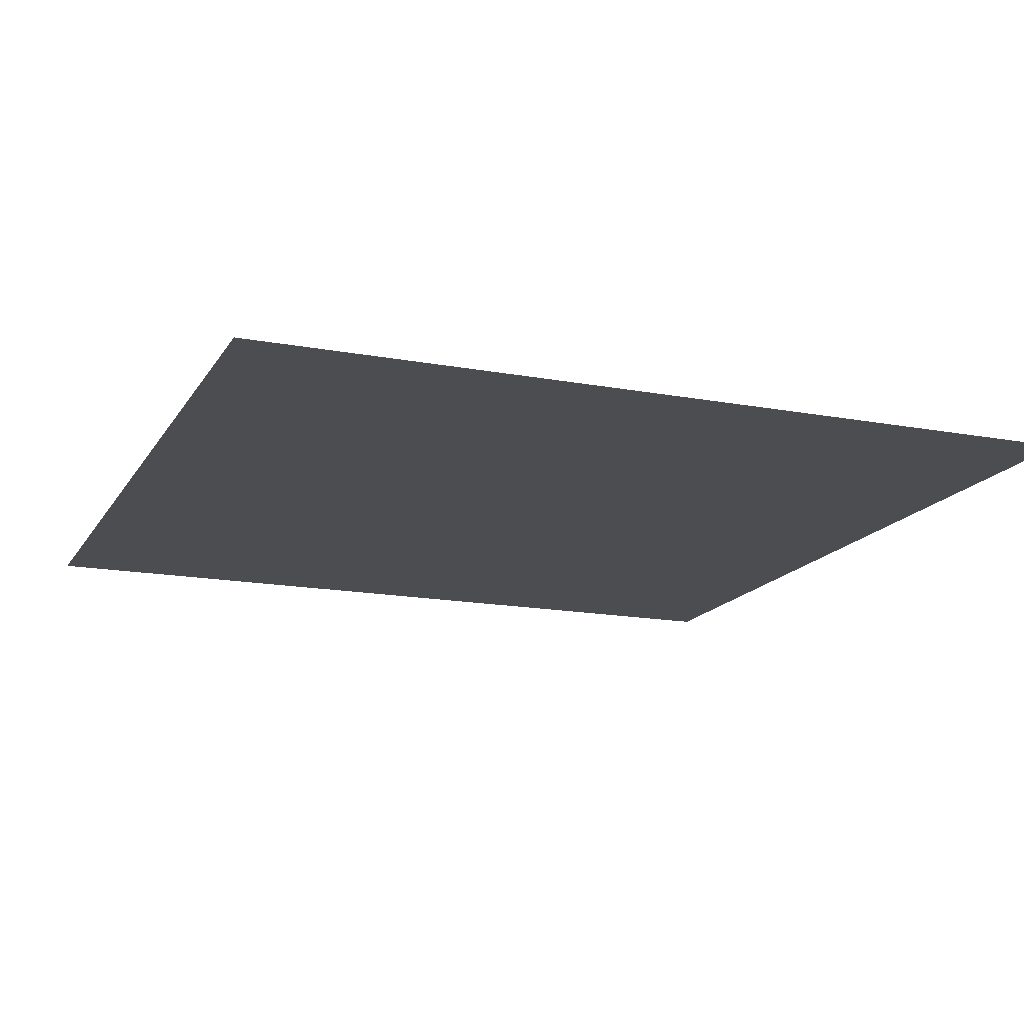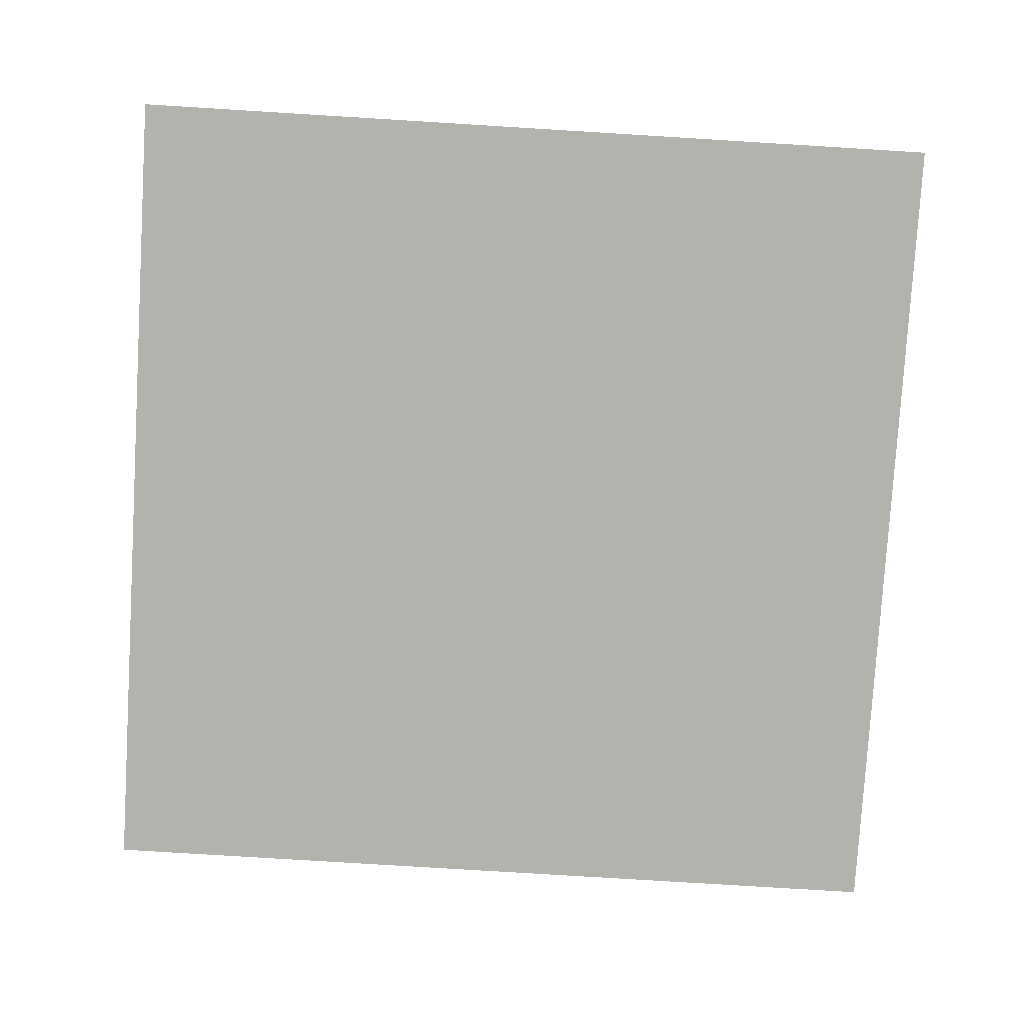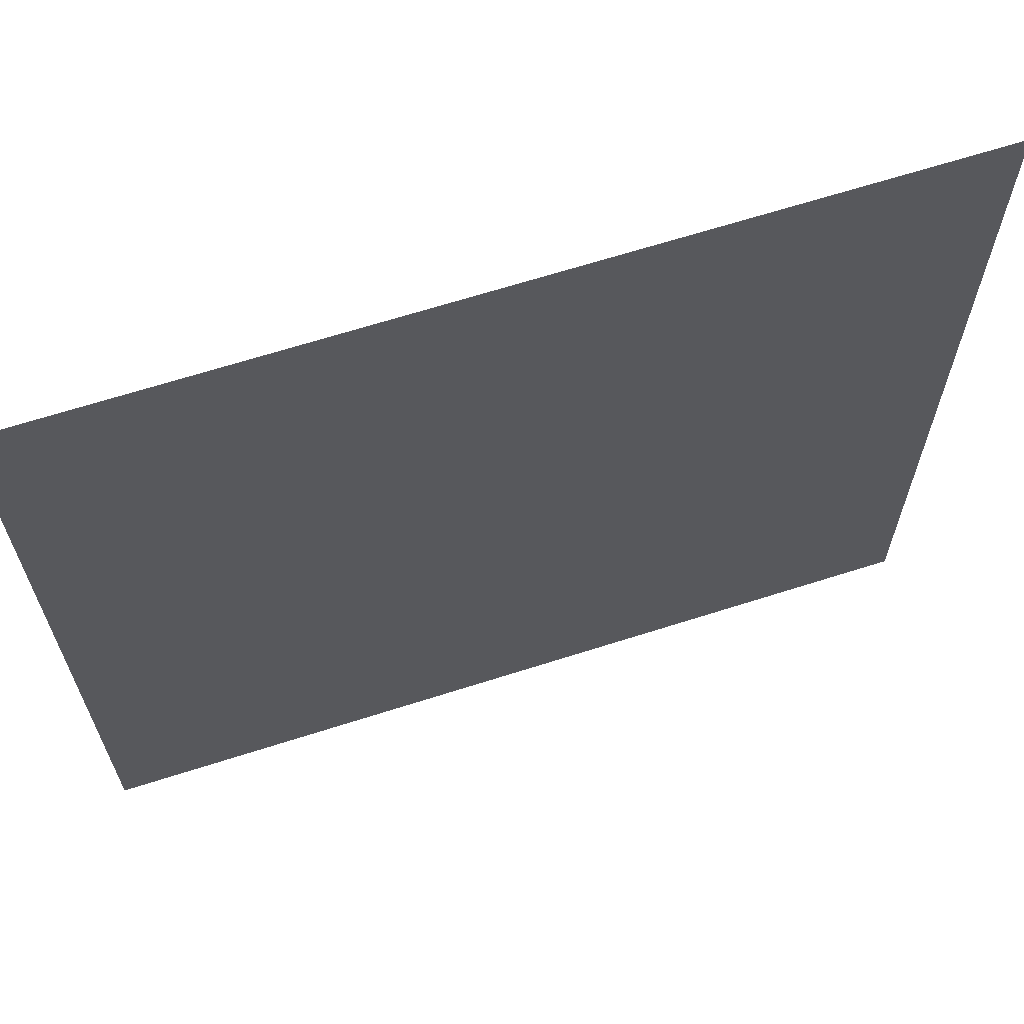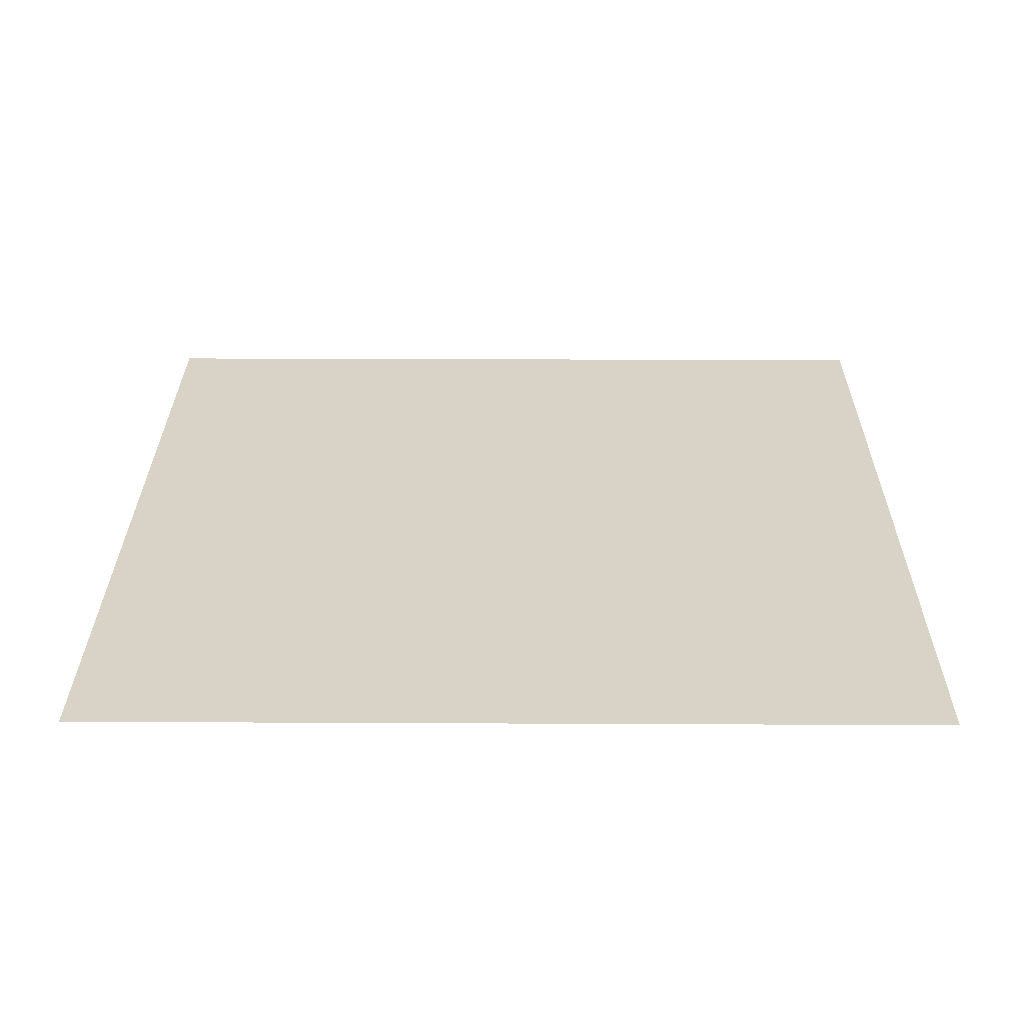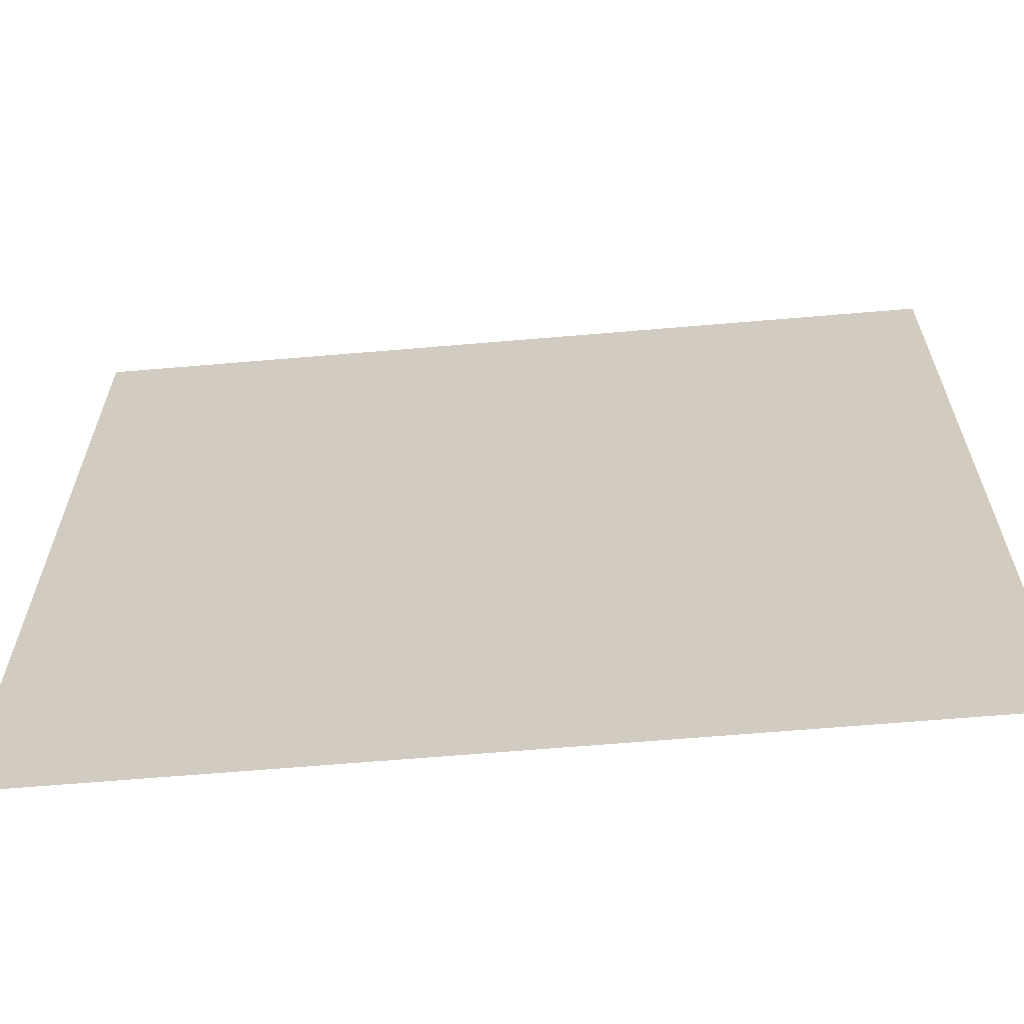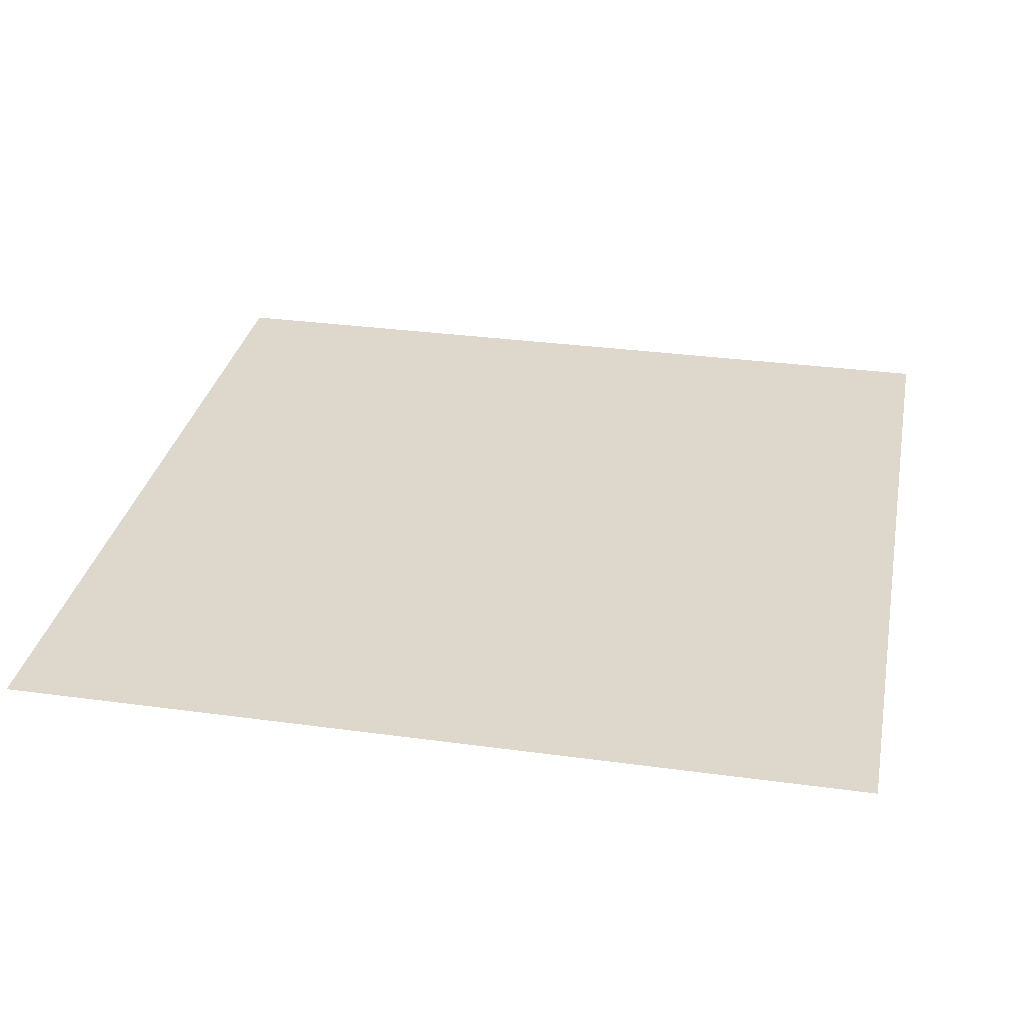
<metadata>
{"format":"obj","ext":"obj","renderer":"f3d","projection":"perspective","resolution":1024,"background":"white","views":[{"elev":-16.0,"azim":158.7,"up":"+Z"},{"elev":-79.6,"azim":-3.5,"up":"+Z"},{"elev":66.1,"azim":162.2,"up":"+Y"},{"elev":28.0,"azim":90.4,"up":"+Z"},{"elev":-64.6,"azim":-175.1,"up":"+Y"},{"elev":31.3,"azim":101.0,"up":"+Z"}]}
</metadata>
<code>
g planetSmallPlain5
v -0.01587 -0.01587 0
v 0.01587 0.01587 0
v 0.01587 -0.01587 0
v -0.01587 0.01587 0
g planetSmallPlain5_0
f 3 2 1
f 2 4 1

</code>
